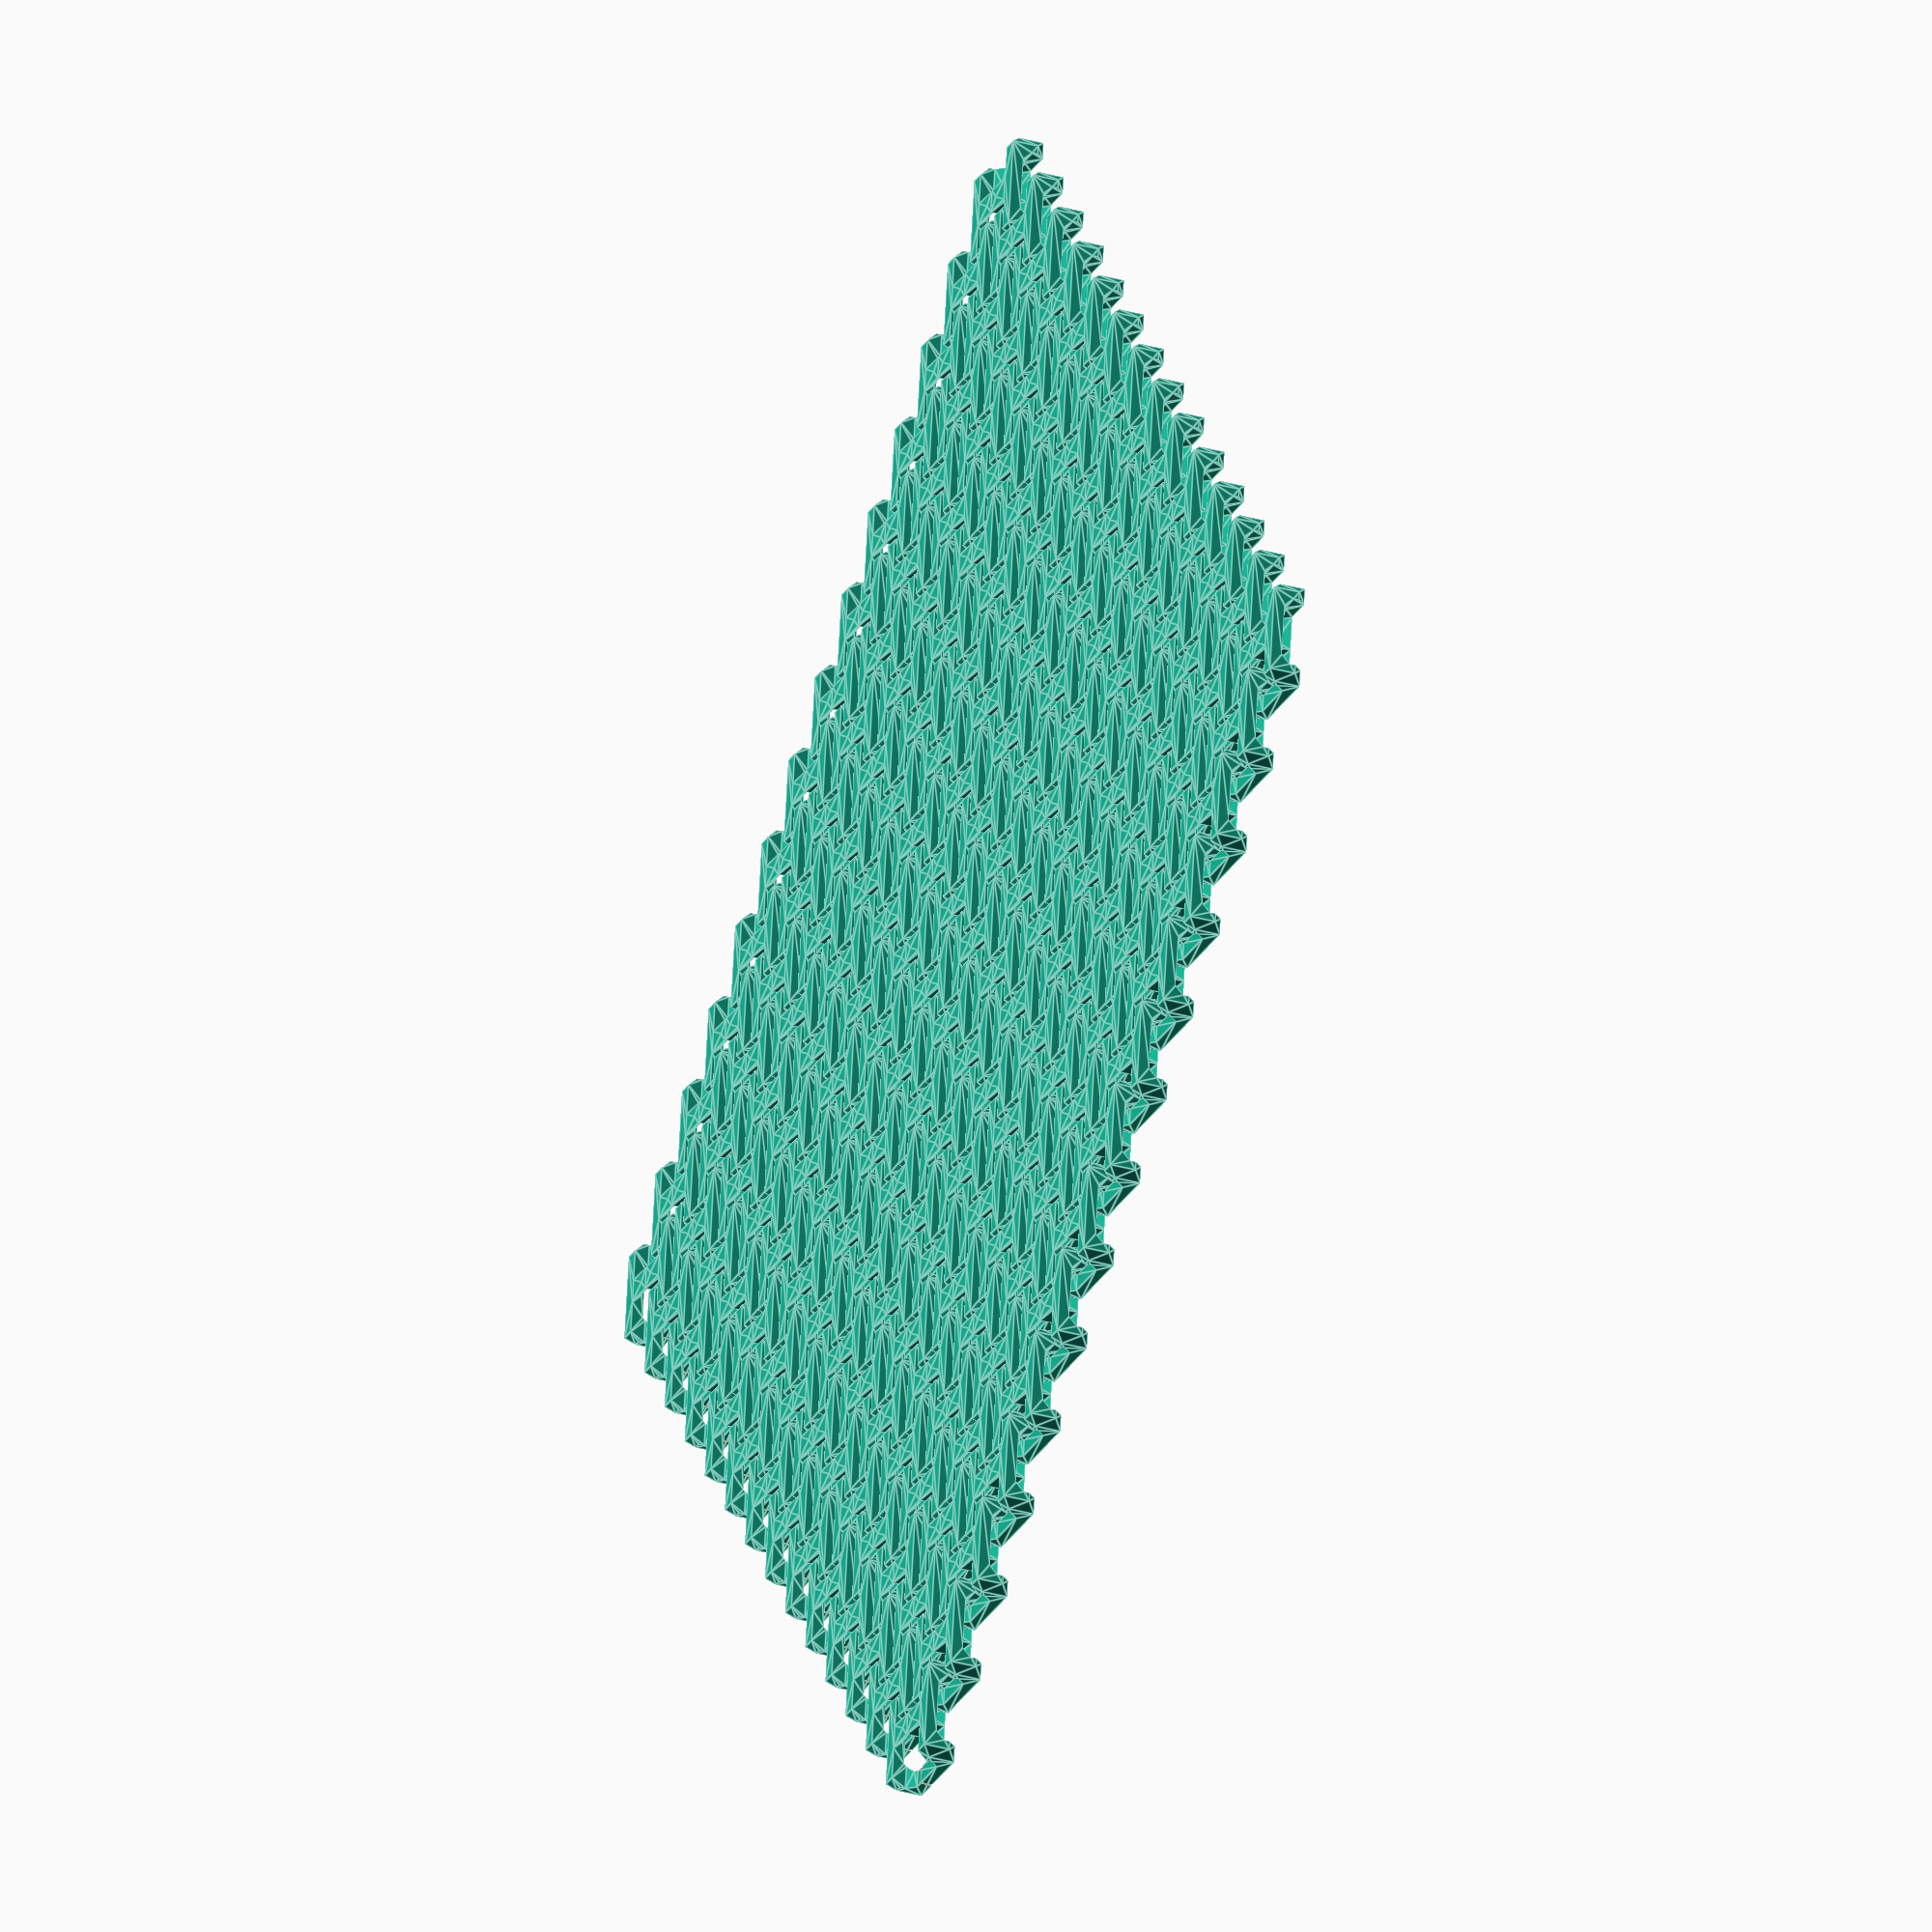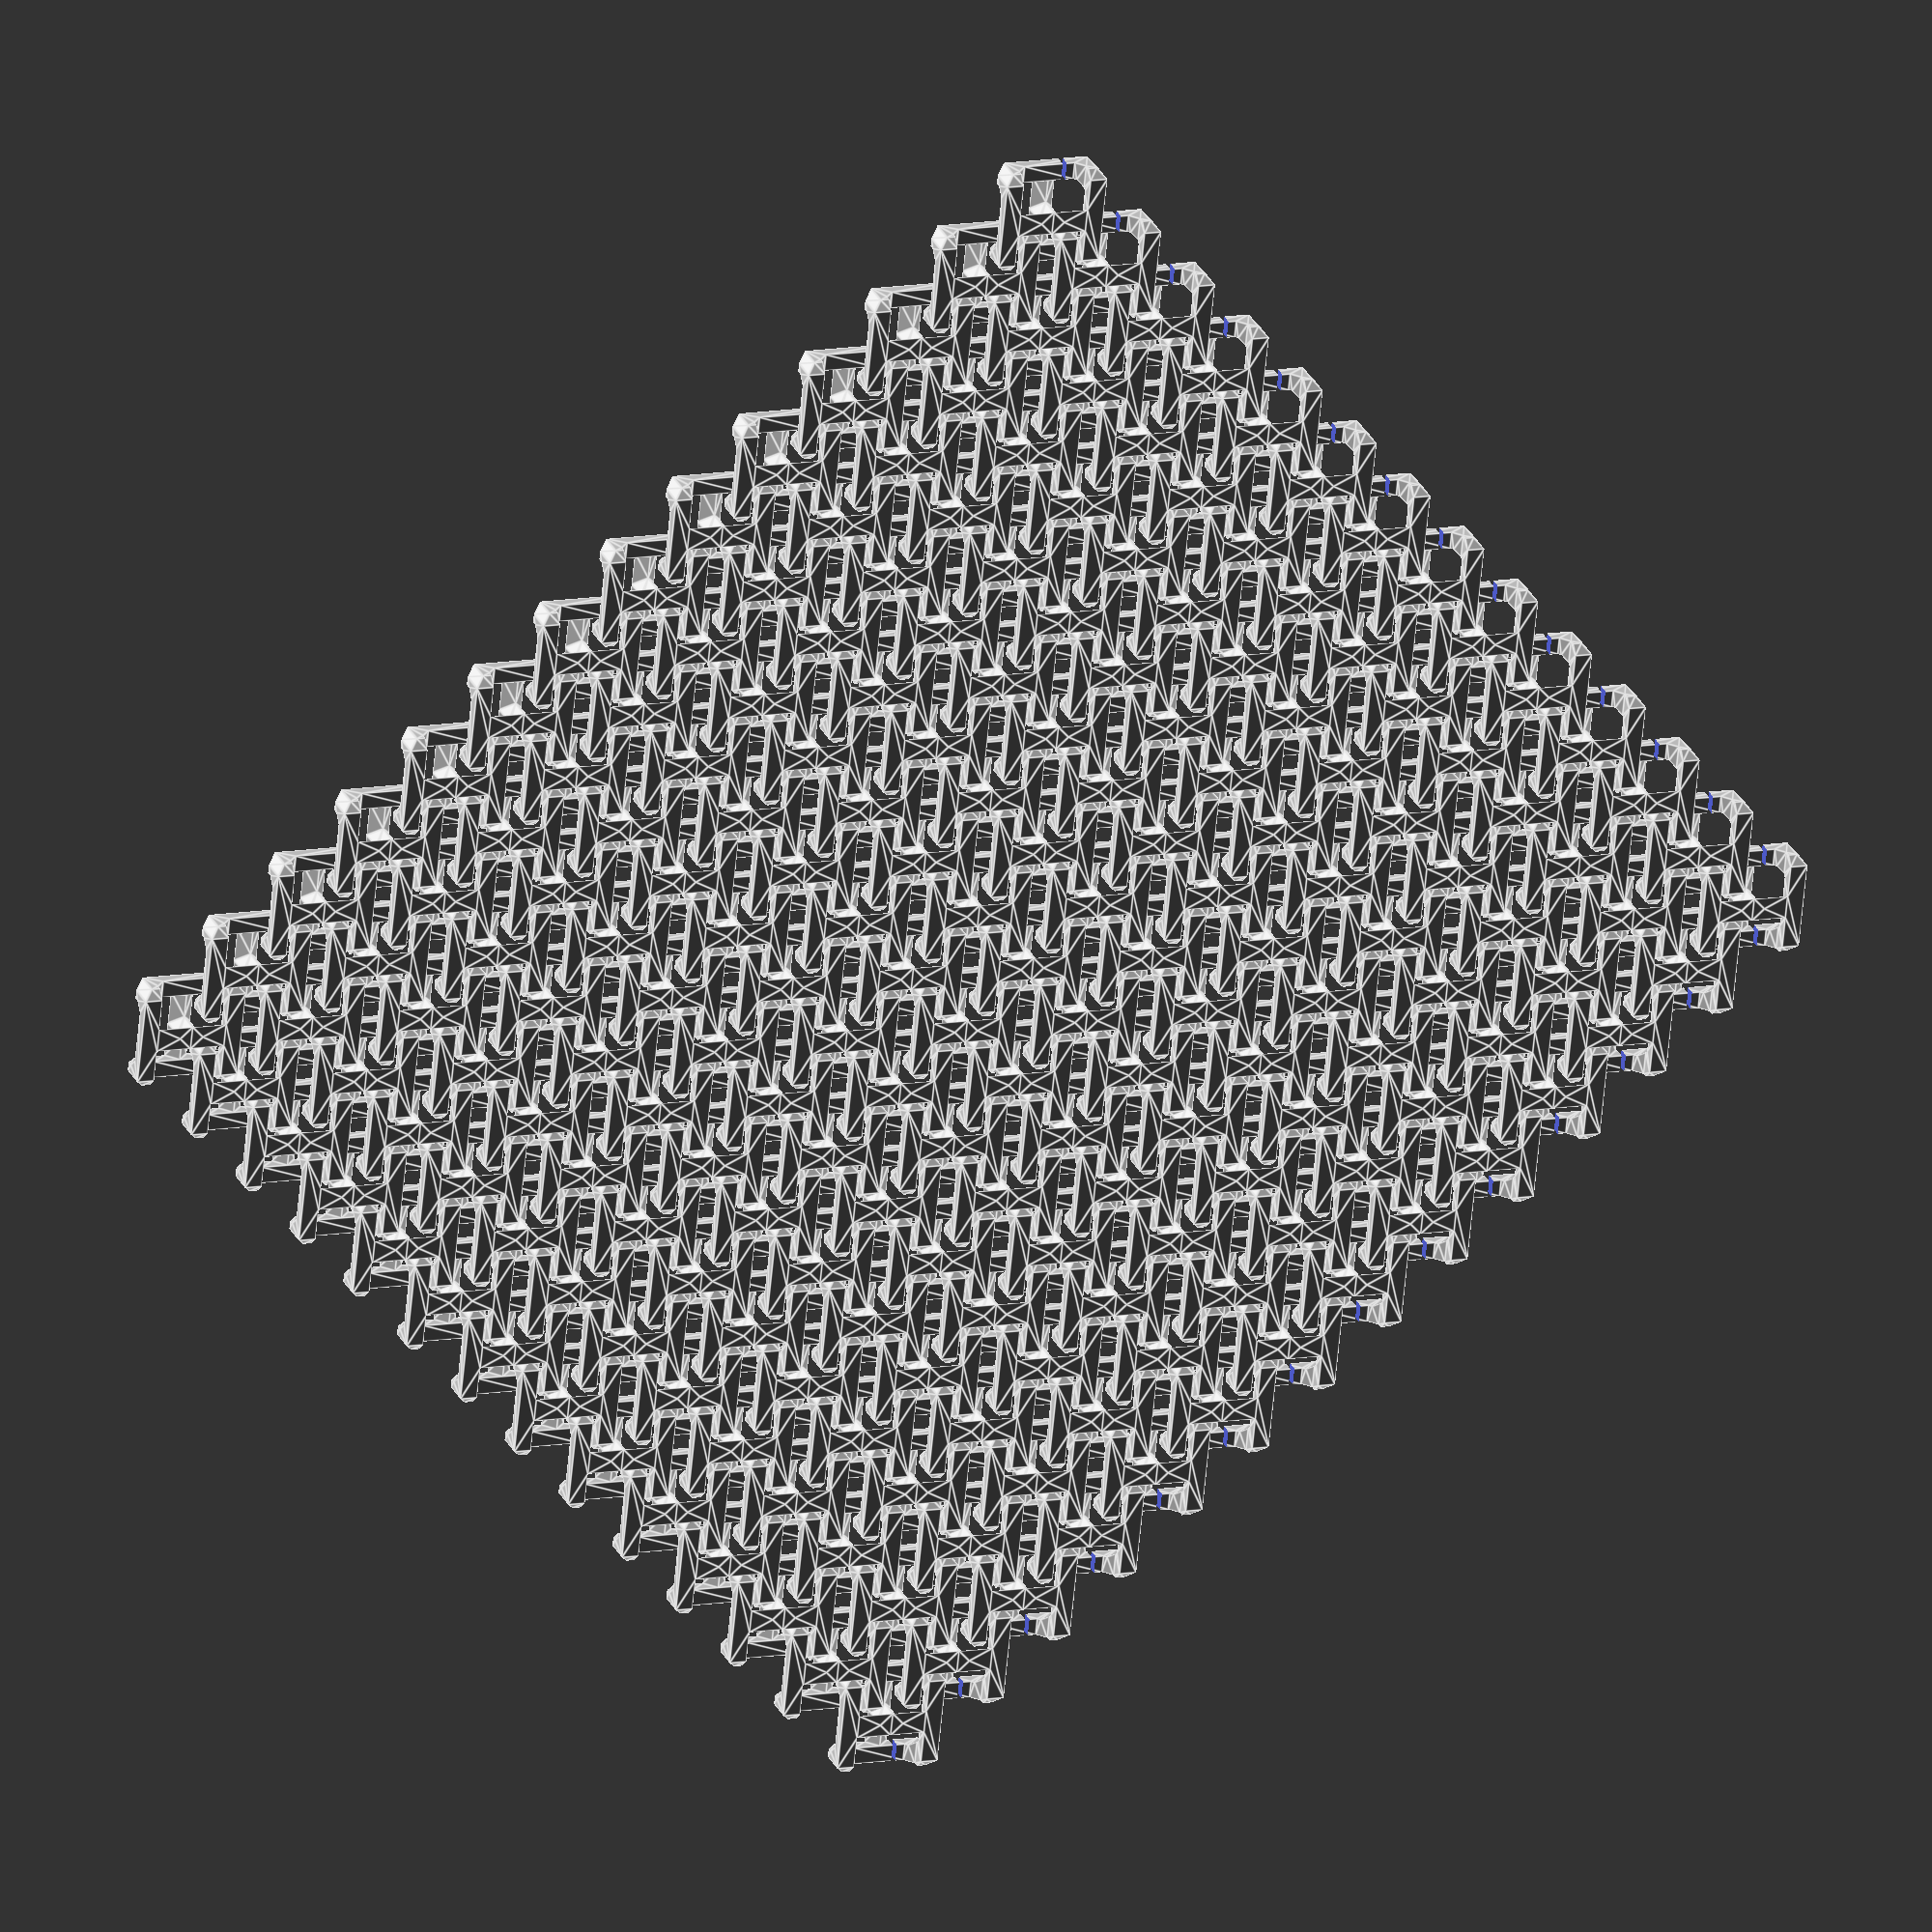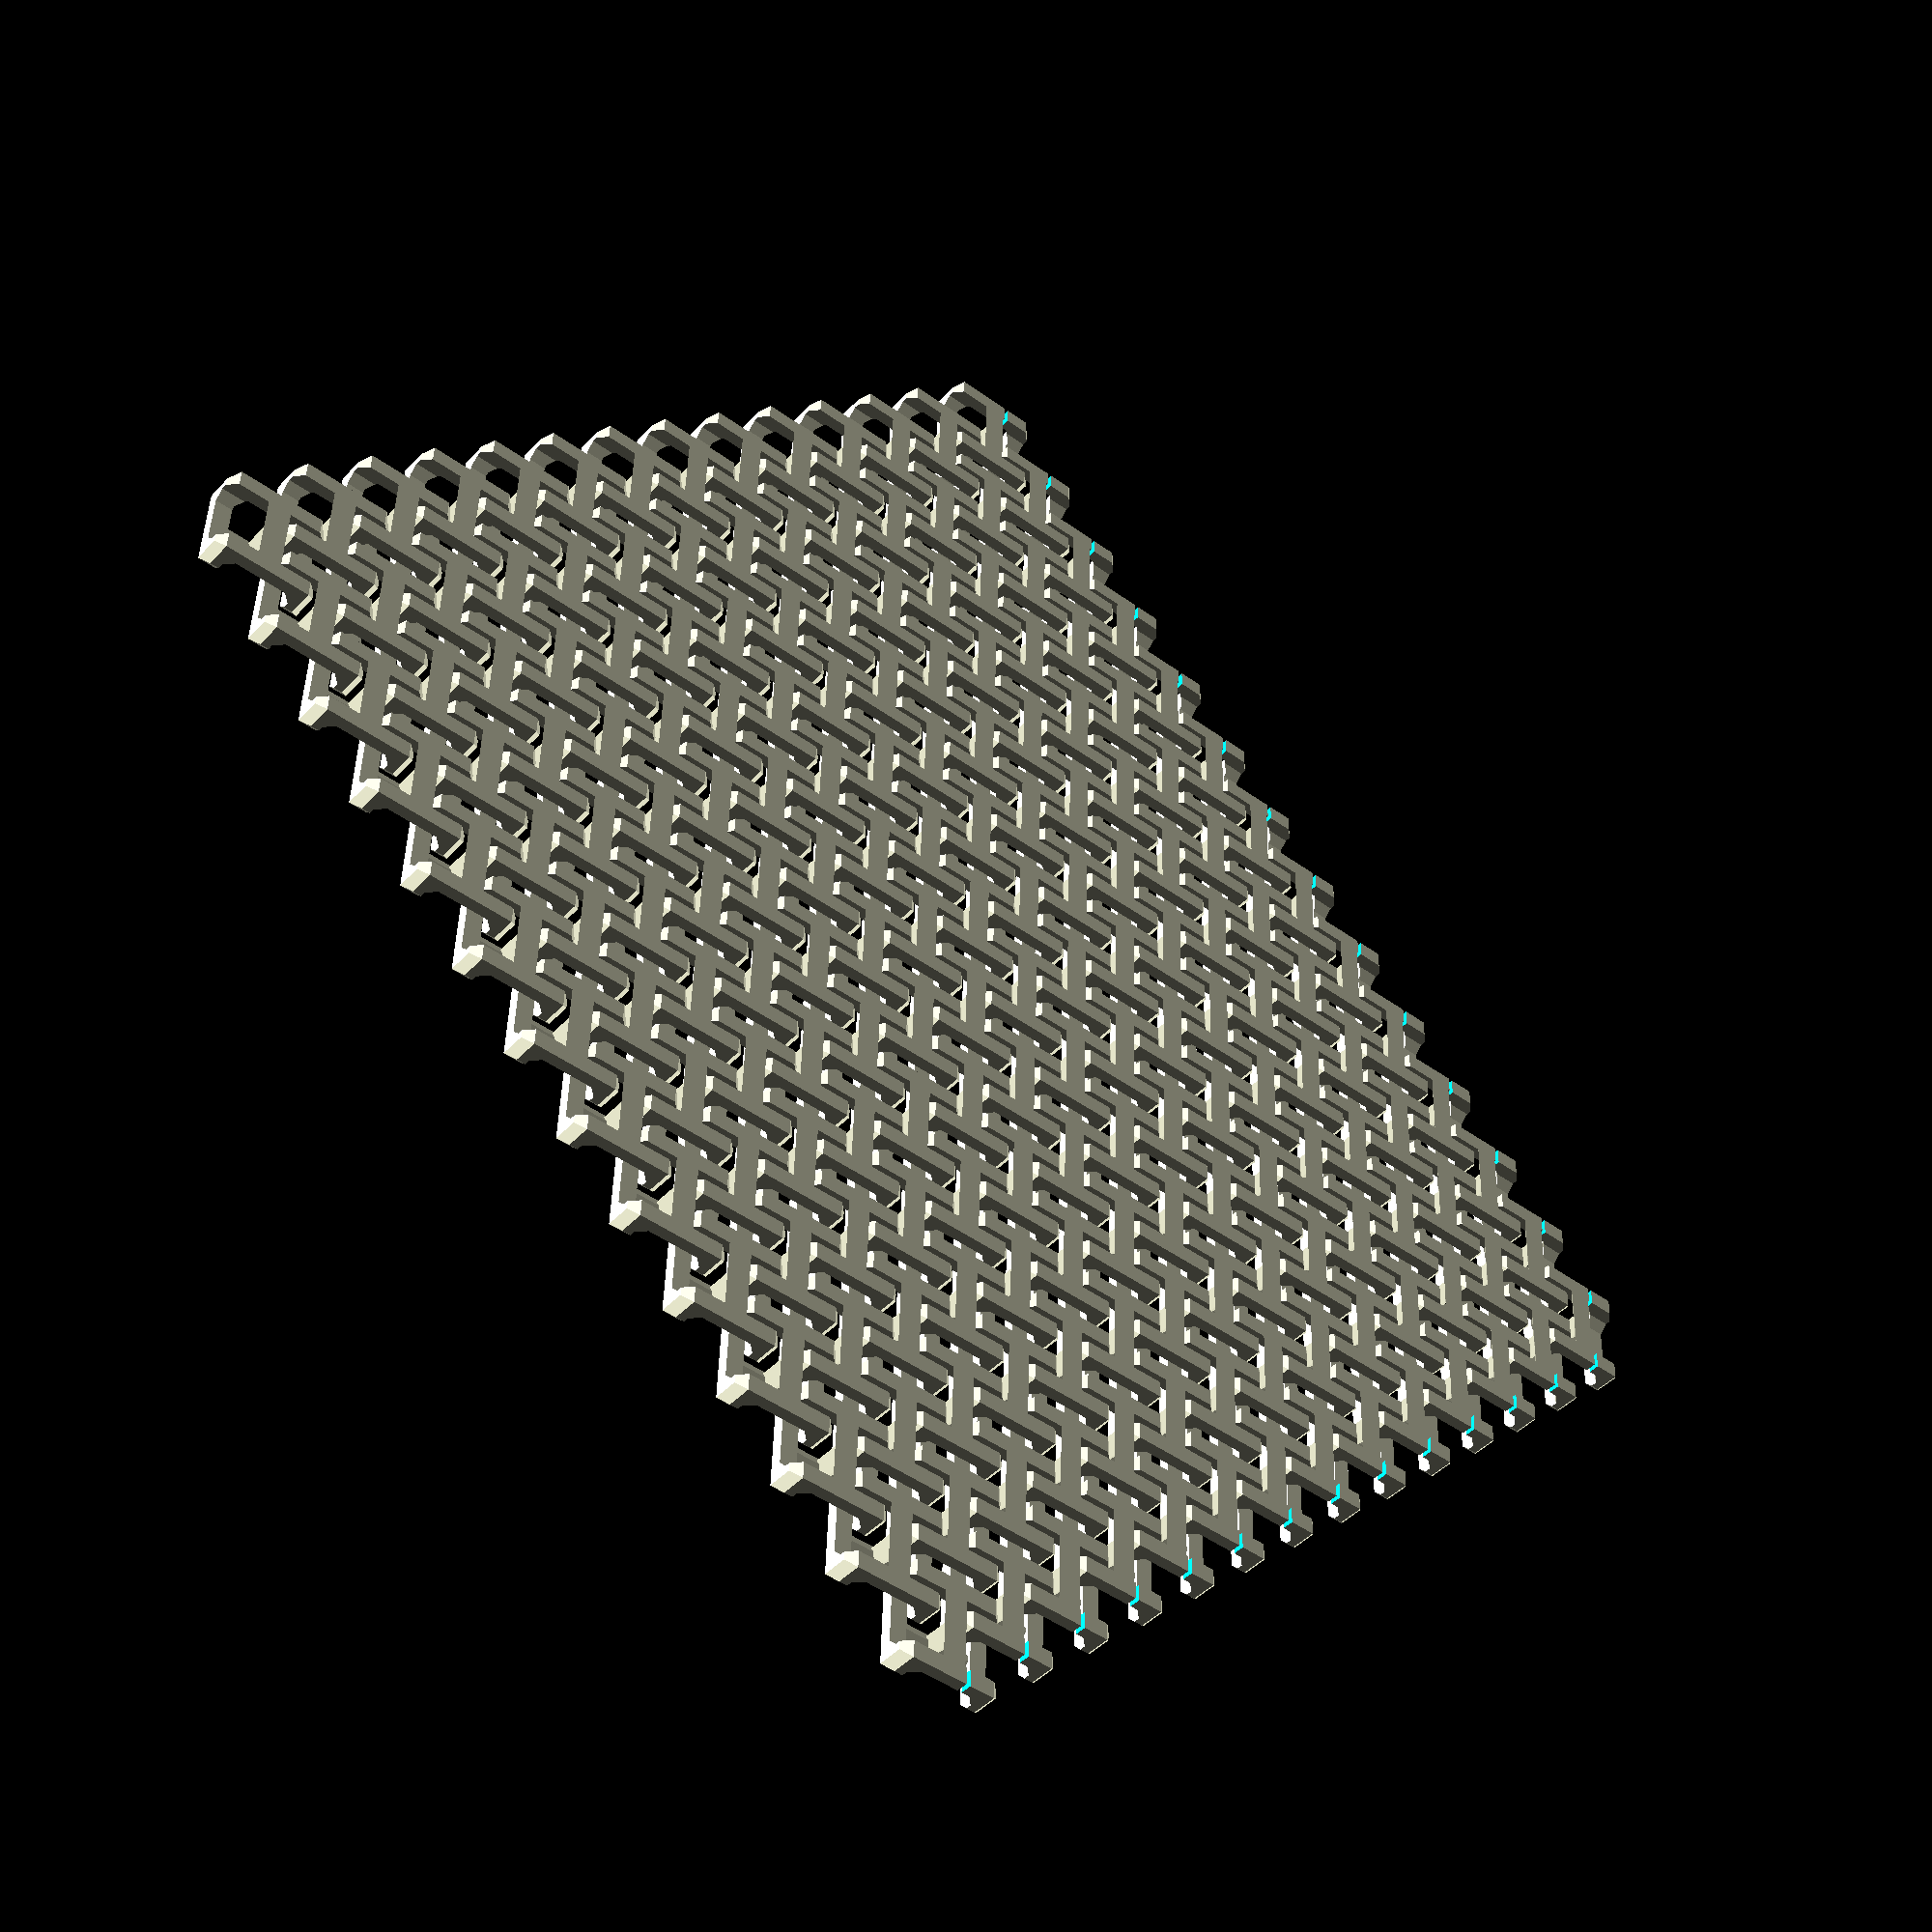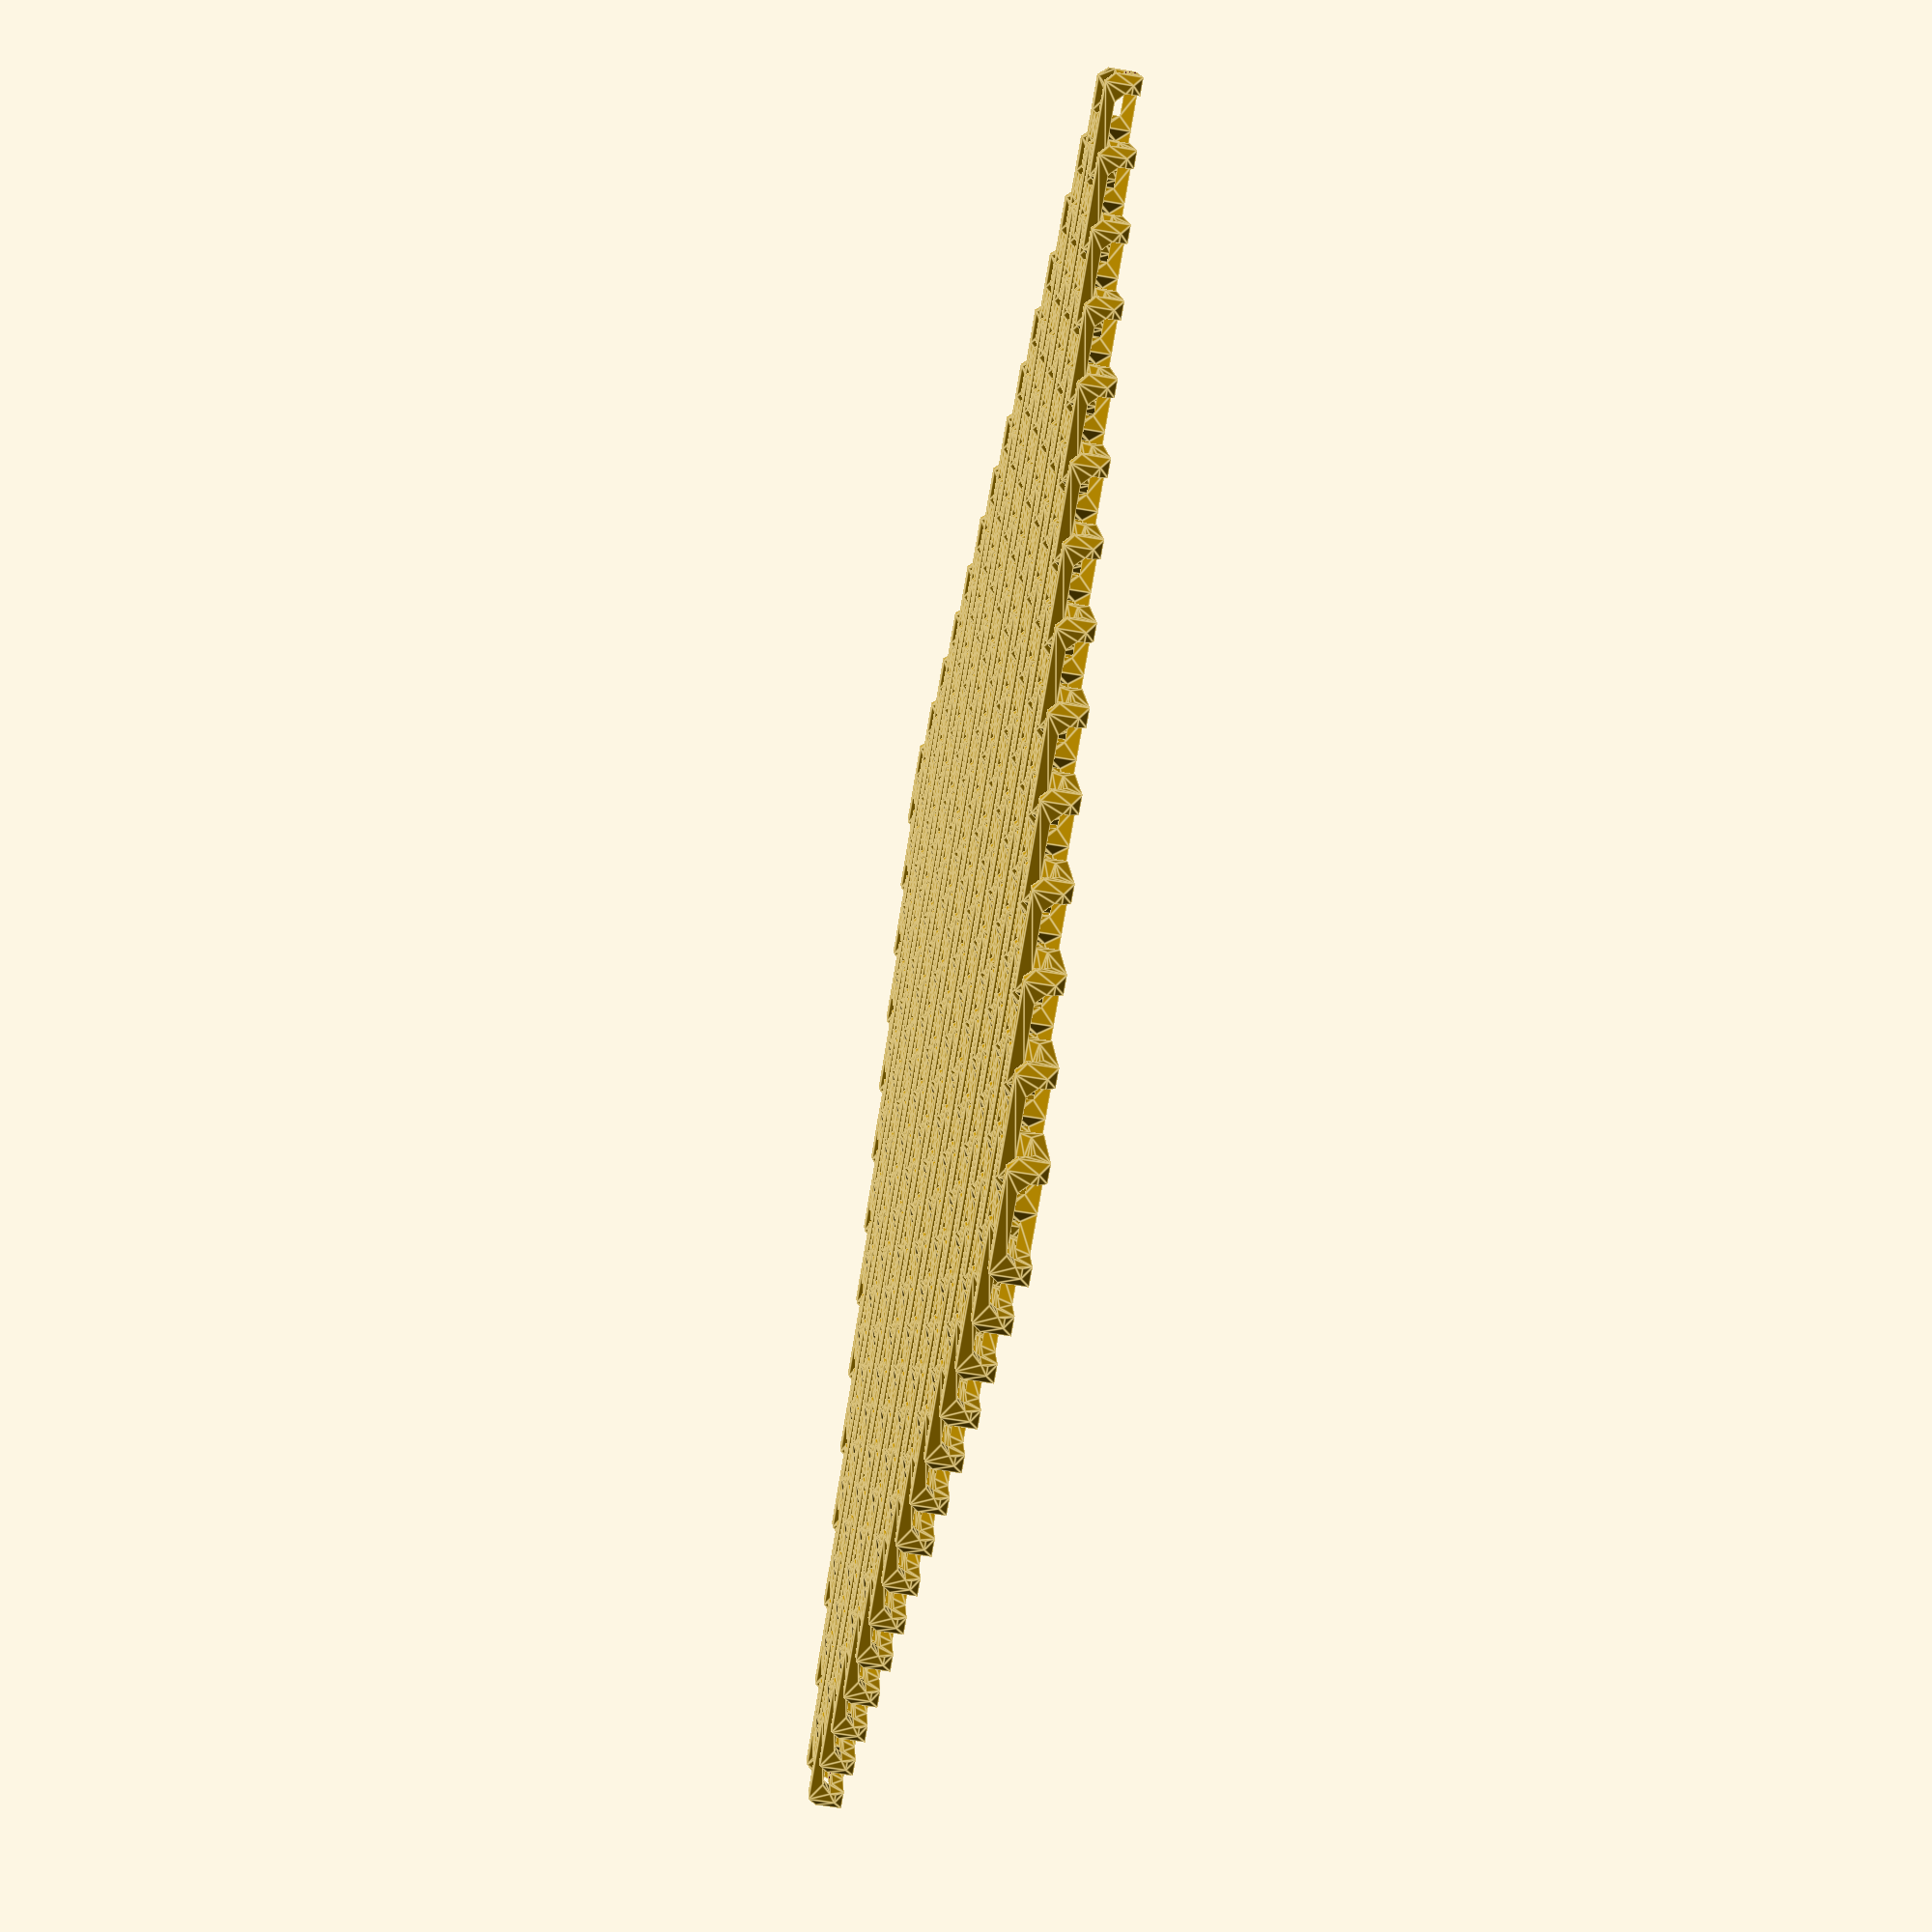
<openscad>
// Size of individual chain links.
link_size = 12; // [5:50]

// Usable print platform width, side to side.
platform_width = 150; // [100:500]

// Usable print platform depth, front to back.
platform_depth = 150; // [100:500]




///////////////////////////////////////////////////////////////
// Belfry OpenSCAD Library: Placement and Duplication

pi = 3.141592653589793236 * 1.0; // Math makes this not a configurator param.
tau = pi * 2.0;

module right(x) translate([+x,0,0]) children();
module left(x)  translate([-x,0,0]) children();
module back(y)  translate([0,+y,0]) children();
module fwd(y)   translate([0,-y,0]) children();
module up(z)    translate([0,0,+z]) children();
module down(z)  translate([0,0,-z]) children();

module xrot(x) rotate([x,0,0]) children();
module yrot(y) rotate([0,y,0]) children();
module zrot(z) rotate([0,0,z]) children();

module xscale(x) scale([x,1,1]) children();
module yscale(y) scale([1,y,1]) children();
module zscale(z) scale([1,1,z]) children();

module xflip() mirror([1,0,0]) children();
module yflip() mirror([0,1,0]) children();
module zflip() mirror([0,0,1]) children();

module xskew(ya=0,za=0) multmatrix([[1,0,0,0], [tan(ya),1,0,0], [tan(za),0,1,0], [0,0,0,1]]) children();
module yskew(xa=0,za=0) multmatrix([[1,tan(xa),0,0], [0,1,0,0], [0,tan(za),1,0], [0,0,0,1]]) children();
module zskew(xa=0,ya=0) multmatrix([[1,0,tan(xa),0], [0,1,tan(ya),0], [0,0,1,0], [0,0,0,1]]) children();

module mirror_copy(v) {children(); mirror(v) children();}
module xflip_copy() {children(); mirror([1,0,0]) children();}
module yflip_copy() {children(); mirror([0,1,0]) children();}
module zflip_copy() {children(); mirror([0,0,1]) children();}

module move_copies(a=[[0,0,0]]) for (p = a) translate(p) children();
module xrot_copies(rots=[0]) for (r=rots) rotate([r, 0, 0]) children();
module yrot_copies(rots=[0]) for (r=rots) rotate([0, r, 0]) children();
module zrot_copies(rots=[0]) for (r=rots) rotate([0, 0, r]) children();

module xspread(spacing=1,n=2) for (i=[0:n-1]) right((i-(n-1)/2.0)*spacing) children();
module yspread(spacing=1,n=2) for (i=[0:n-1]) back((i-(n-1)/2.0)*spacing) children();
module zspread(spacing=1,n=2) for (i=[0:n-1]) up((i-(n-1)/2.0)*spacing) children();
module spread(p1,p2,n=3) for (i=[0:n-1]) translate(p1+i*(p2-p1)/(n-1)) children();

module xring(n=2,r=0,rot=true) {if (n>0) for (i=[0:n-1]) {a=i*360/n; xrot(a) back(r) xrot(rot?0:-a) children();}}
module yring(n=2,r=0,rot=true) {if (n>0) for (i=[0:n-1]) {a=i*360/n; yrot(a) right(r) yrot(rot?0:-a) children();}}
module zring(n=2,r=0,rot=true) {if (n>0) for (i=[0:n-1]) {a=i*360/n; zrot(a) right(r) zrot(rot?0:-a) children();}}

module grid_of(xa=[0],ya=[0],za=[0]) {for (x=xa,y=ya,z=za) translate([x,y,z]) children();}

///////////////////////////////////////////////////////////////


$fa = 1;
$fs = 1;


module link(size) {
	gap = 0.5;
	height = size/3;
	wall = size/6;
	chamfer = wall/2;
	strut = height*2/5 - gap/2;
	render(convexity=6)
	union() {
		difference() {
			cube(size=[size, size, height], center=true);
			xspread(size) {
				yspread(size) {
					zrot(45) {
						cube(size=[chamfer*sqrt(2), chamfer*sqrt(2), height+1], center=true);
					}
				}
			}
			xspread(size) {
				down(height/2) {
					yrot(45) {
						cube(size=[chamfer*sqrt(2), size+1, chamfer*sqrt(2)], center=true);
					}
				}
			}
			yspread(size) {
				up(height/2) {
					xrot(45) {
						cube(size=[size+1, chamfer*sqrt(2), chamfer*sqrt(2)], center=true);
					}
				}
			}
			down(strut) {
				difference() {
					cube(size=[size+1, wall*4, height], center=true);
					yspread(wall*4) {
						up(height/2) {
							xrot(45) {
								cube(size=[size+2, wall/sqrt(2), wall/sqrt(2)], center=true);
							}
						}
					}
				}
			}
			up(strut) {
				difference() {
					cube(size=[wall*4, size+1, height], center=true);
					xspread(wall*4) {
						down(height/2) {
							yrot(45) {
								cube(size=[wall/sqrt(2), size+2, wall/sqrt(2)], center=true);
							}
						}
					}
				}
			}
		}
		up(height/2) {
			difference() {
				xrot(45) {
					cube(size=[size, 2*strut/sqrt(2), 2*strut/sqrt(2)], center=true);
				}
				up(strut+0.5) {
					cube(size=[size+1, strut*2+1, strut*2+1], center=true);
				}
				down(2*strut-0.3) {
					cube(size=[size+1, strut*2, strut*2], center=true);
				}
			}
		}
		down(height/2) {
			difference() {
				yrot(45) {
					cube(size=[2*strut/sqrt(2), size, 2*strut/sqrt(2)], center=true);
				}
				down(strut+0.5) {
					cube(size=[strut*2+1, size+1, strut*2+1], center=true);
				}
			}
		}
		zrot(45) {
			cube(size=[2*strut/sqrt(2), 2*strut/sqrt(2), height], center=true);
		}
	}
}


spacing = link_size * 1.20;
row_count = floor(platform_depth / (spacing/sqrt(2)) - 0.5);
col_count = floor(platform_width / (spacing/sqrt(2)) - 0.5);

difference() {
	up(link_size/6+0.25) {
		xspread(spacing/sqrt(2), n=col_count) {
			yspread(spacing/sqrt(2), n=row_count) {
				zrot(45) link(size=link_size);
			}
		}
	}
	xspread(spacing/sqrt(2), n=col_count) {
		fwd(spacing*(row_count-0.5)/2/sqrt(2)) {
			zrot(-45) right(link_size/4) cube([link_size/2, 0.5, link_size], center=true);
		}
	}
	yspread(spacing/sqrt(2), n=row_count) {
		left(spacing*(col_count-0.5)/2/sqrt(2)) {
			zrot(-45) left(link_size/4) cube([link_size/2, 0.5, link_size], center=true);
		}
	}
}



</openscad>
<views>
elev=212.2 azim=232.9 roll=111.4 proj=o view=edges
elev=151.8 azim=50.9 roll=200.8 proj=o view=edges
elev=44.3 azim=43.2 roll=140.7 proj=p view=wireframe
elev=60.0 azim=118.6 roll=80.0 proj=p view=edges
</views>
